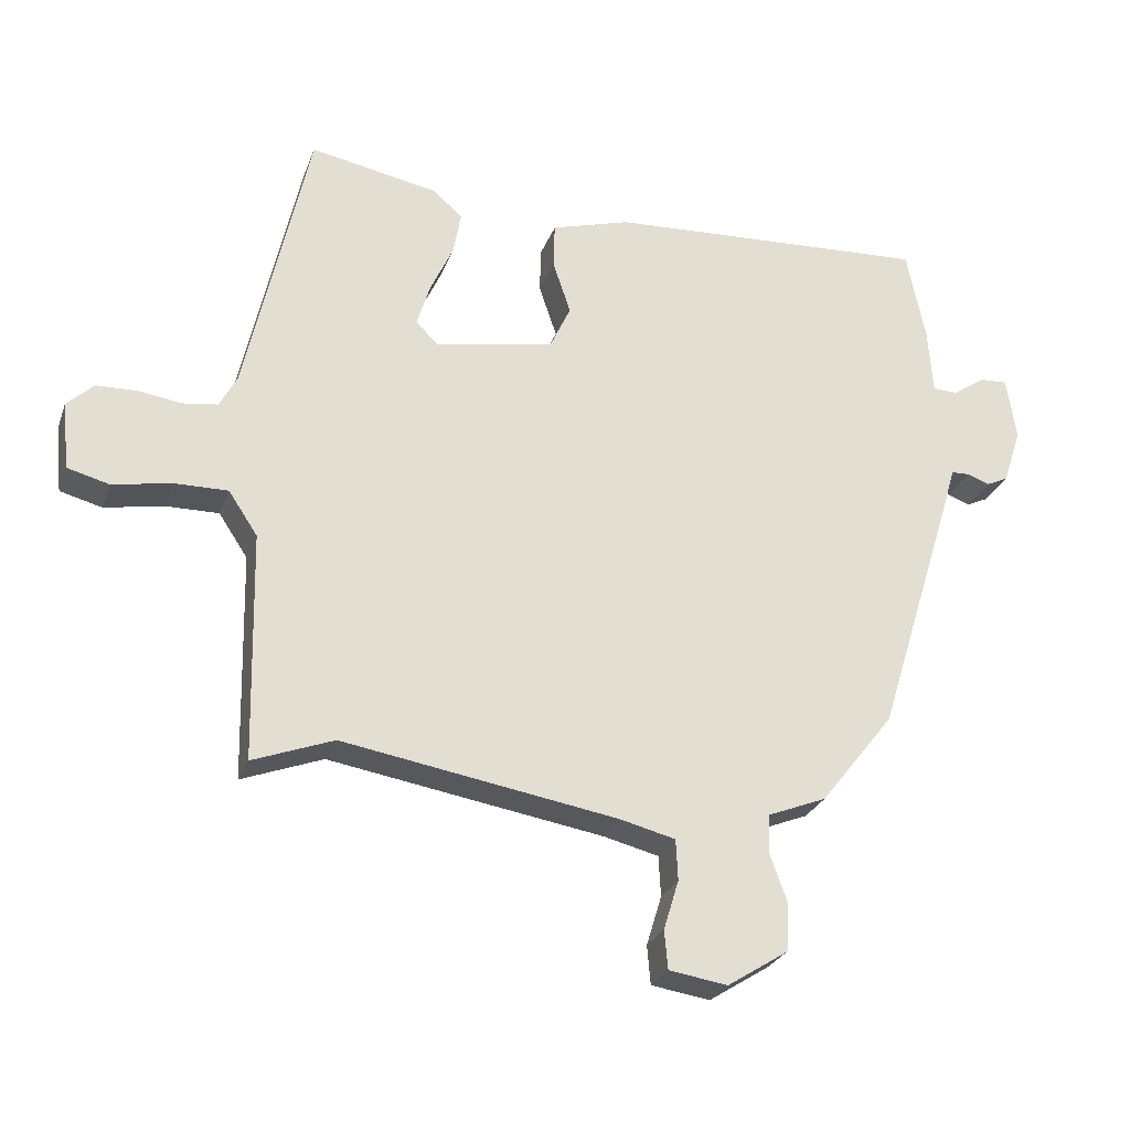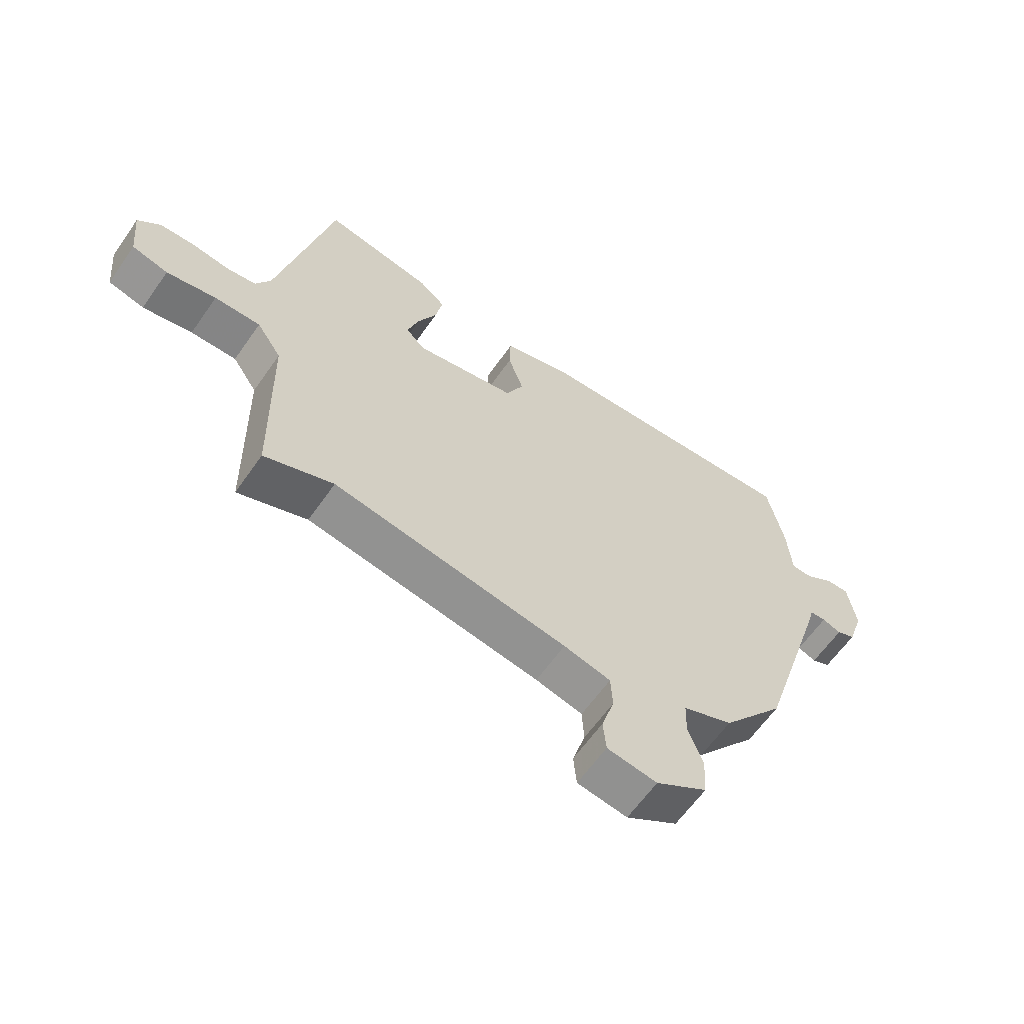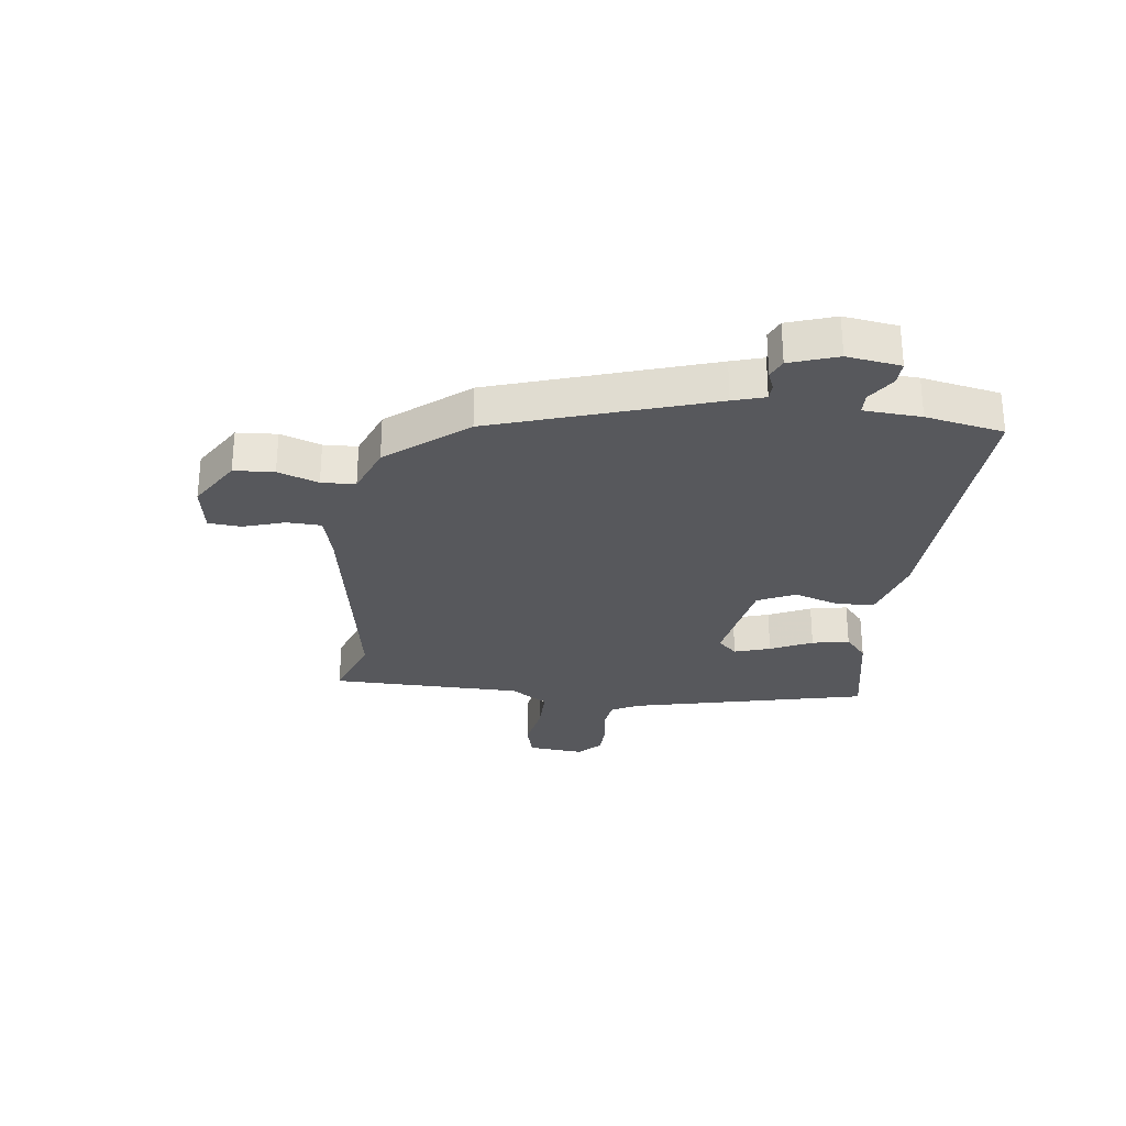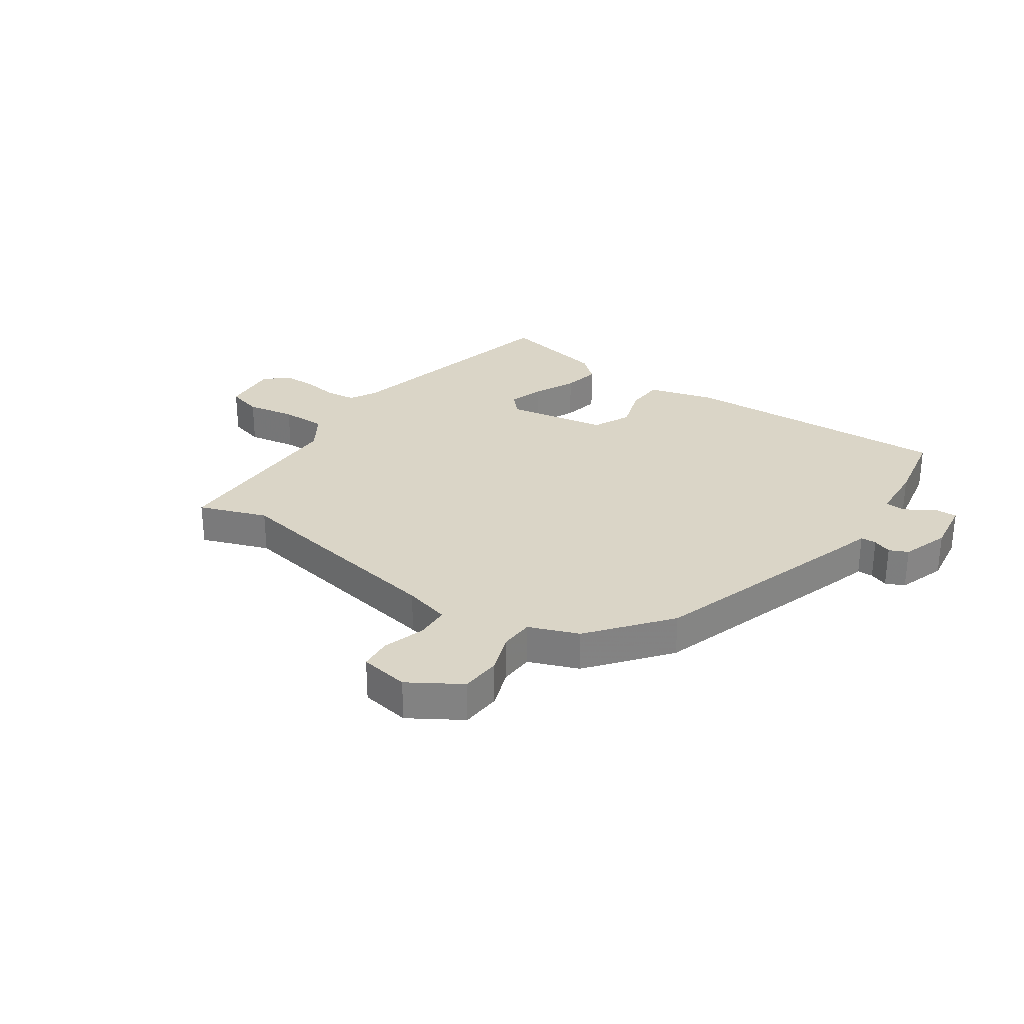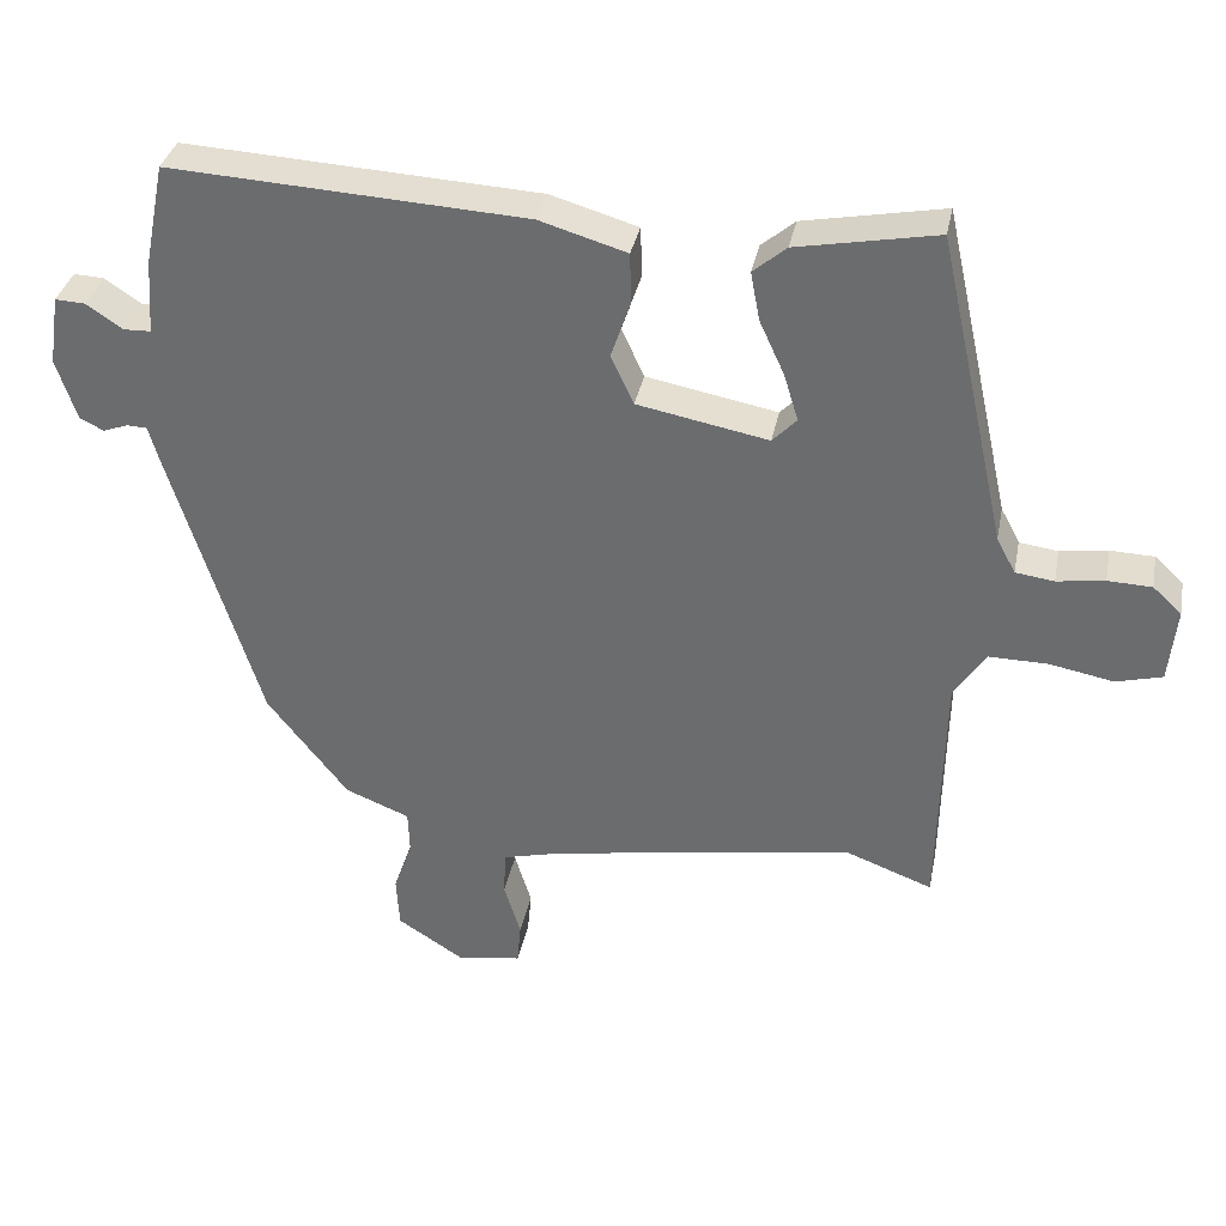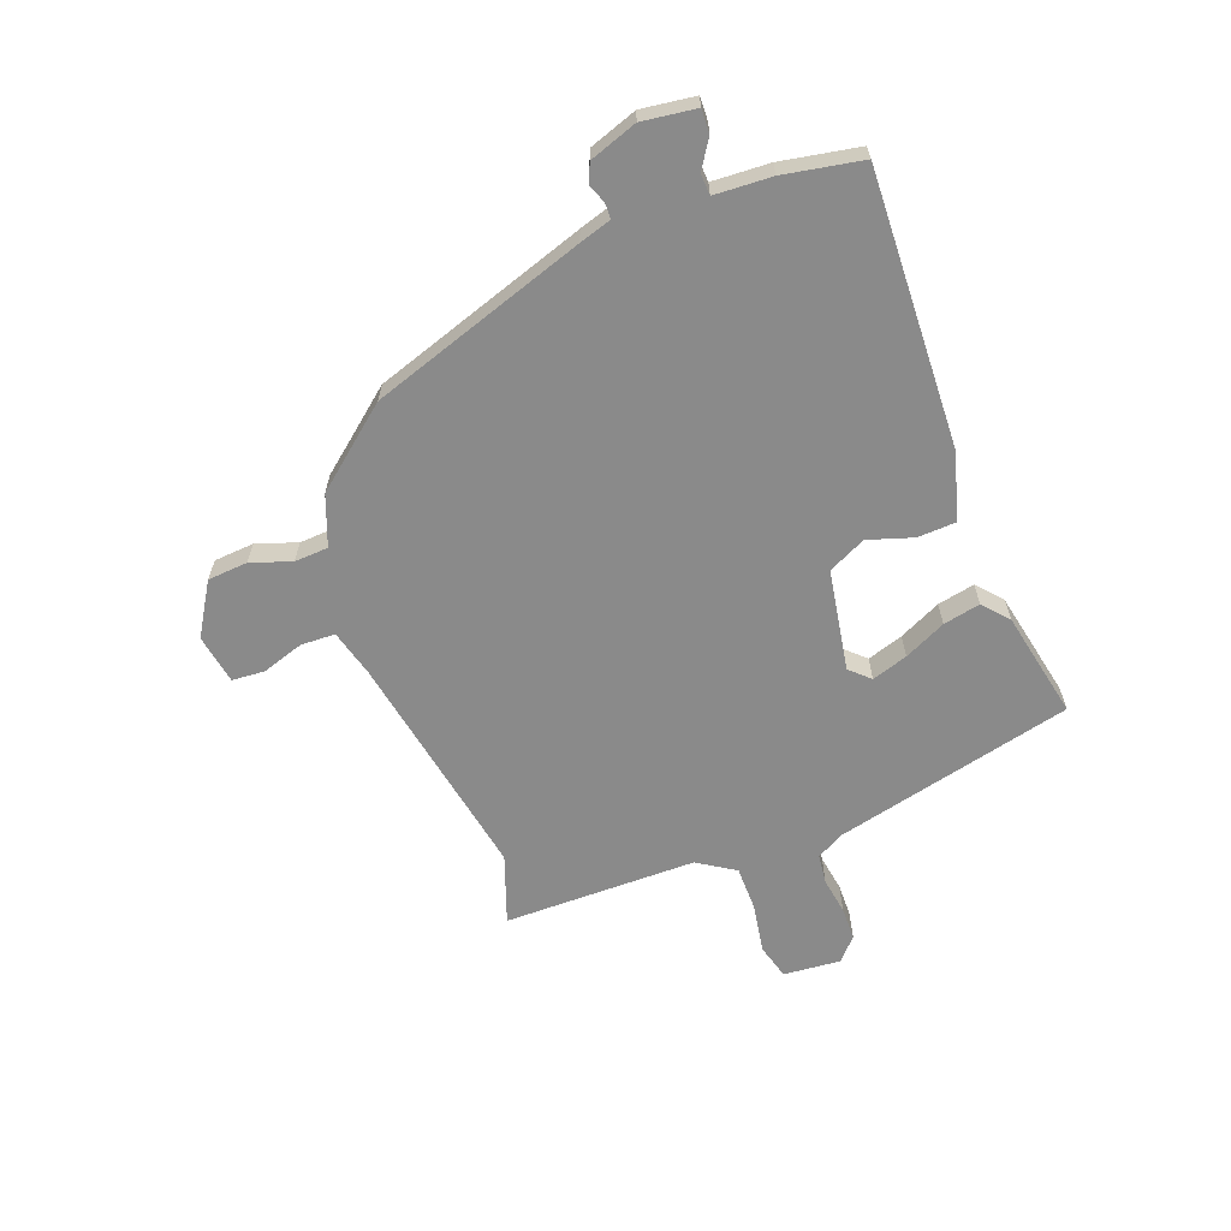
<metadata>
{"format":"obj","ext":"obj","renderer":"f3d","projection":"perspective","resolution":1024,"background":"white","views":[{"elev":-26.6,"azim":162.3,"up":"+Z"},{"elev":-62.2,"azim":145.1,"up":"+Z"},{"elev":-28.4,"azim":-96.6,"up":"+Y"},{"elev":29.0,"azim":-144.7,"up":"+Y"},{"elev":34.7,"azim":11.1,"up":"+Z"},{"elev":-63.4,"azim":-68.4,"up":"+Y"}]}
</metadata>
<code>
v 0.501 0.07 -0.5
v 0.384 0.07 -0.456
v -0.014 0.07 -0.522
v -0.094 0.07 -0.542
v -0.097 0.07 -0.601
v -0.075 0.07 -0.673
v -0.08 0.07 -0.729
v -0.165 0.07 -0.742
v -0.253 0.07 -0.686
v -0.257 0.07 -0.617
v -0.232 0.07 -0.548
v -0.234 0.07 -0.49
v -0.319 0.07 -0.456
v -0.426 0.07 -0.32
v -0.542 0.07 0.052
v -0.558 0.07 0.107
v -0.585 0.07 0.108
v -0.617 0.07 0.096
v -0.649 0.07 0.111
v -0.676 0.07 0.193
v -0.662 0.07 0.285
v -0.622 0.07 0.283
v -0.574 0.07 0.251
v -0.538 0.07 0.252
v -0.531 0.07 0.35
v -0.504 0.07 0.484
v -0.034 0.07 0.458
v 0.081 0.07 0.424
v 0.083 0.07 0.358
v 0.057 0.07 0.281
v 0.087 0.07 0.216
v 0.26 0.07 0.183
v 0.292 0.07 0.216
v 0.273 0.07 0.278
v 0.24 0.07 0.35
v 0.228 0.07 0.414
v 0.272 0.07 0.451
v 0.457 0.07 0.486
v 0.548 0.07 0.074
v 0.573 0.07 0.027
v 0.624 0.07 0.02
v 0.687 0.07 0.029
v 0.745 0.07 0.027
v 0.783 0.07 -0.009
v 0.773 0.07 -0.107
v 0.712 0.07 -0.123
v 0.628 0.07 -0.107
v 0.55 0.07 -0.106
v 0.508 0.07 -0.169
v 0.501 0 -0.5
v 0.384 0 -0.456
v -0.014 0 -0.522
v -0.094 0 -0.542
v -0.097 0 -0.601
v -0.075 0 -0.673
v -0.08 0 -0.729
v -0.165 0 -0.742
v -0.253 0 -0.686
v -0.257 0 -0.617
v -0.232 0 -0.548
v -0.234 0 -0.49
v -0.319 0 -0.456
v -0.426 0 -0.32
v -0.542 0 0.052
v -0.558 0 0.107
v -0.585 0 0.108
v -0.617 0 0.096
v -0.649 0 0.111
v -0.676 0 0.193
v -0.662 0 0.285
v -0.622 0 0.283
v -0.574 0 0.251
v -0.538 0 0.252
v -0.531 0 0.35
v -0.504 0 0.484
v -0.034 0 0.458
v 0.081 0 0.424
v 0.083 0 0.358
v 0.057 0 0.281
v 0.087 0 0.216
v 0.26 0 0.183
v 0.292 0 0.216
v 0.273 0 0.278
v 0.24 0 0.35
v 0.228 0 0.414
v 0.272 0 0.451
v 0.457 0 0.486
v 0.548 0 0.074
v 0.573 0 0.027
v 0.624 0 0.02
v 0.687 0 0.029
v 0.745 0 0.027
v 0.783 0 -0.009
v 0.773 0 -0.107
v 0.712 0 -0.123
v 0.628 0 -0.107
v 0.55 0 -0.106
v 0.508 0 -0.169
f 45 46 47
f 44 45 47
f 43 44 47
f 42 43 47
f 41 42 47
f 40 41 47 48
f 39 40 48 49
f 38 39 49
f 37 38 49
f 36 37 49
f 35 36 49
f 34 35 49
f 28 29 30
f 27 28 30
f 26 27 30
f 25 26 30
f 24 25 30
f 24 30 31
f 23 24 31 32
f 21 22 23
f 20 21 23
f 19 20 23
f 18 19 23
f 17 18 23
f 16 17 23 32
f 15 16 32
f 14 15 32
f 13 14 32
f 12 13 32
f 9 10 11
f 8 9 11
f 7 8 11
f 6 7 11
f 5 6 11
f 4 5 11 12
f 12 32 33
f 4 12 33
f 3 4 33
f 49 1 2
f 33 34 49
f 2 3 33 49
f 96 95 94
f 96 94 93
f 96 93 92
f 96 92 91
f 96 91 90
f 97 96 90 89
f 98 97 89 88
f 98 88 87
f 98 87 86
f 98 86 85
f 98 85 84
f 98 84 83
f 79 78 77
f 79 77 76
f 79 76 75
f 79 75 74
f 79 74 73
f 80 79 73
f 81 80 73 72
f 72 71 70
f 72 70 69
f 72 69 68
f 72 68 67
f 72 67 66
f 81 72 66 65
f 81 65 64
f 81 64 63
f 81 63 62
f 81 62 61
f 60 59 58
f 60 58 57
f 60 57 56
f 60 56 55
f 60 55 54
f 61 60 54 53
f 82 81 61
f 82 61 53
f 82 53 52
f 51 50 98
f 98 83 82
f 98 82 52 51
f 1 50 51 2
f 2 51 52 3
f 3 52 53 4
f 4 53 54 5
f 5 54 55 6
f 6 55 56 7
f 7 56 57 8
f 8 57 58 9
f 9 58 59 10
f 10 59 60 11
f 11 60 61 12
f 12 61 62 13
f 13 62 63 14
f 14 63 64 15
f 15 64 65 16
f 16 65 66 17
f 17 66 67 18
f 18 67 68 19
f 19 68 69 20
f 20 69 70 21
f 21 70 71 22
f 22 71 72 23
f 23 72 73 24
f 24 73 74 25
f 25 74 75 26
f 26 75 76 27
f 27 76 77 28
f 28 77 78 29
f 29 78 79 30
f 30 79 80 31
f 31 80 81 32
f 32 81 82 33
f 33 82 83 34
f 34 83 84 35
f 35 84 85 36
f 36 85 86 37
f 37 86 87 38
f 38 87 88 39
f 39 88 89 40
f 40 89 90 41
f 41 90 91 42
f 42 91 92 43
f 43 92 93 44
f 44 93 94 45
f 45 94 95 46
f 46 95 96 47
f 47 96 97 48
f 48 97 98 49
f 49 98 50 1

</code>
